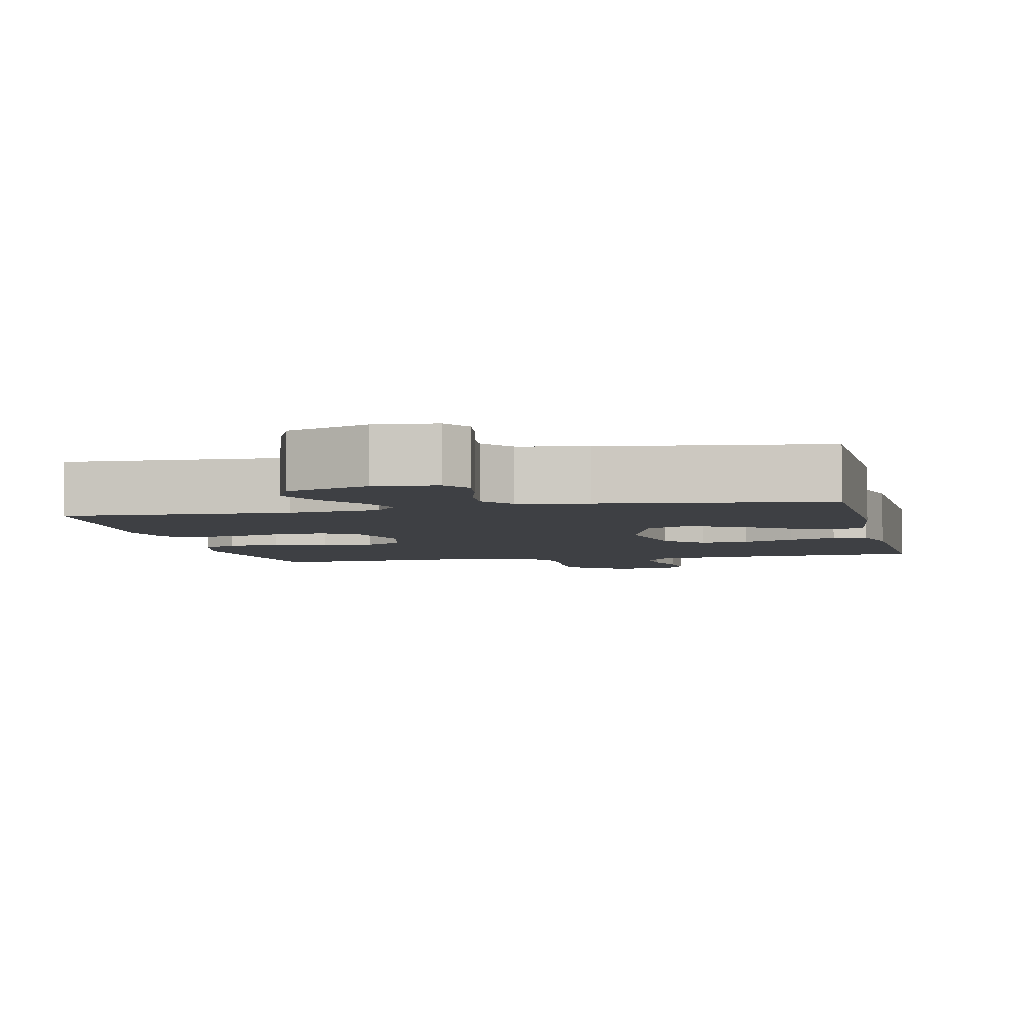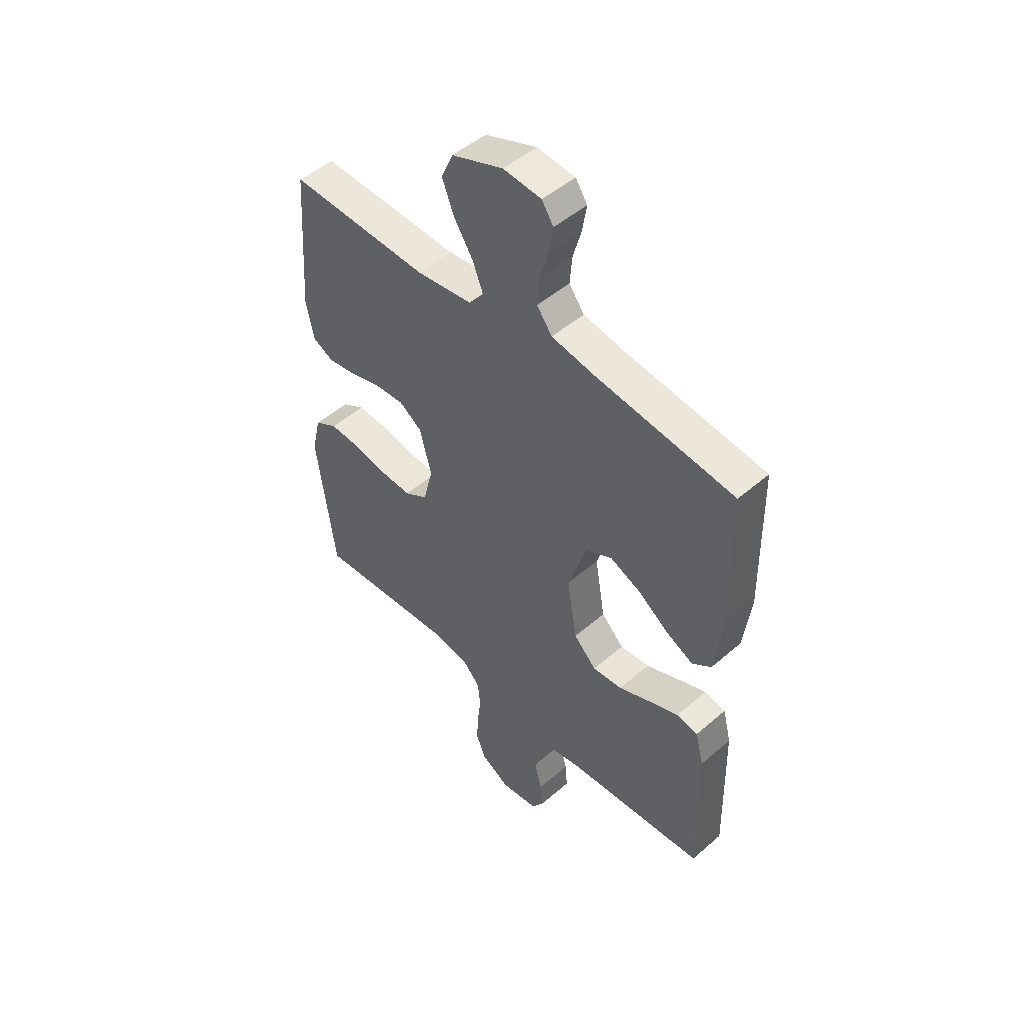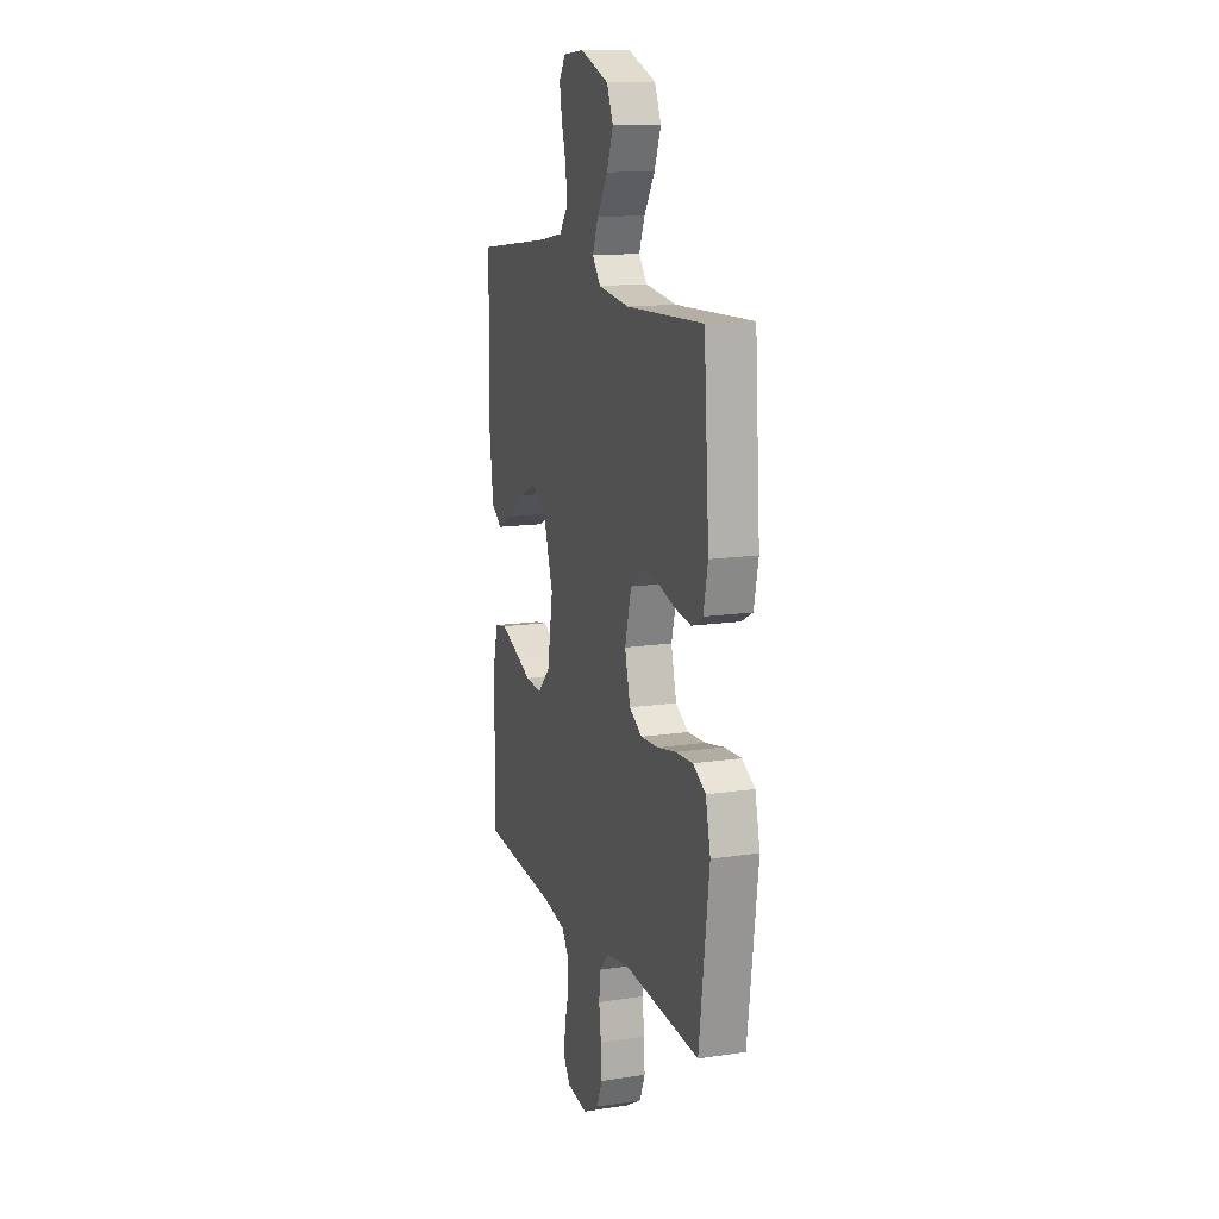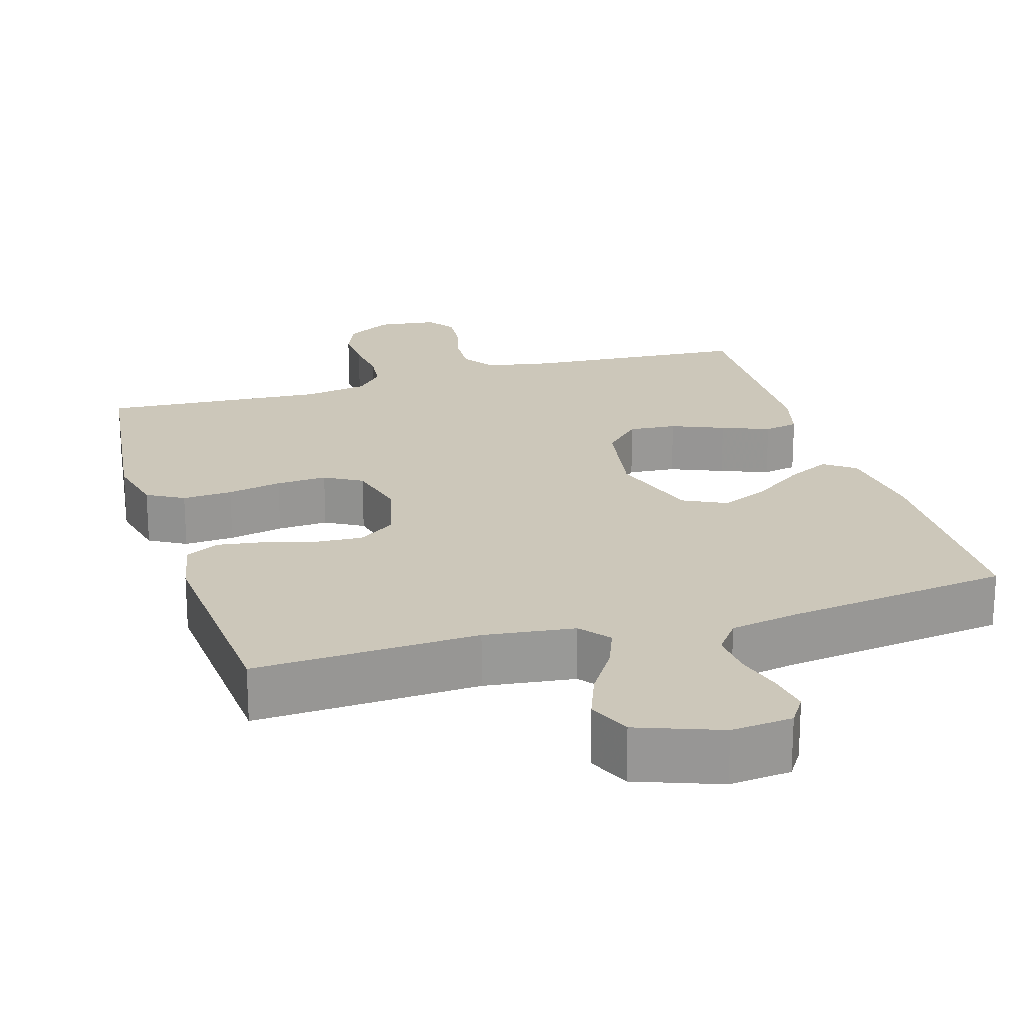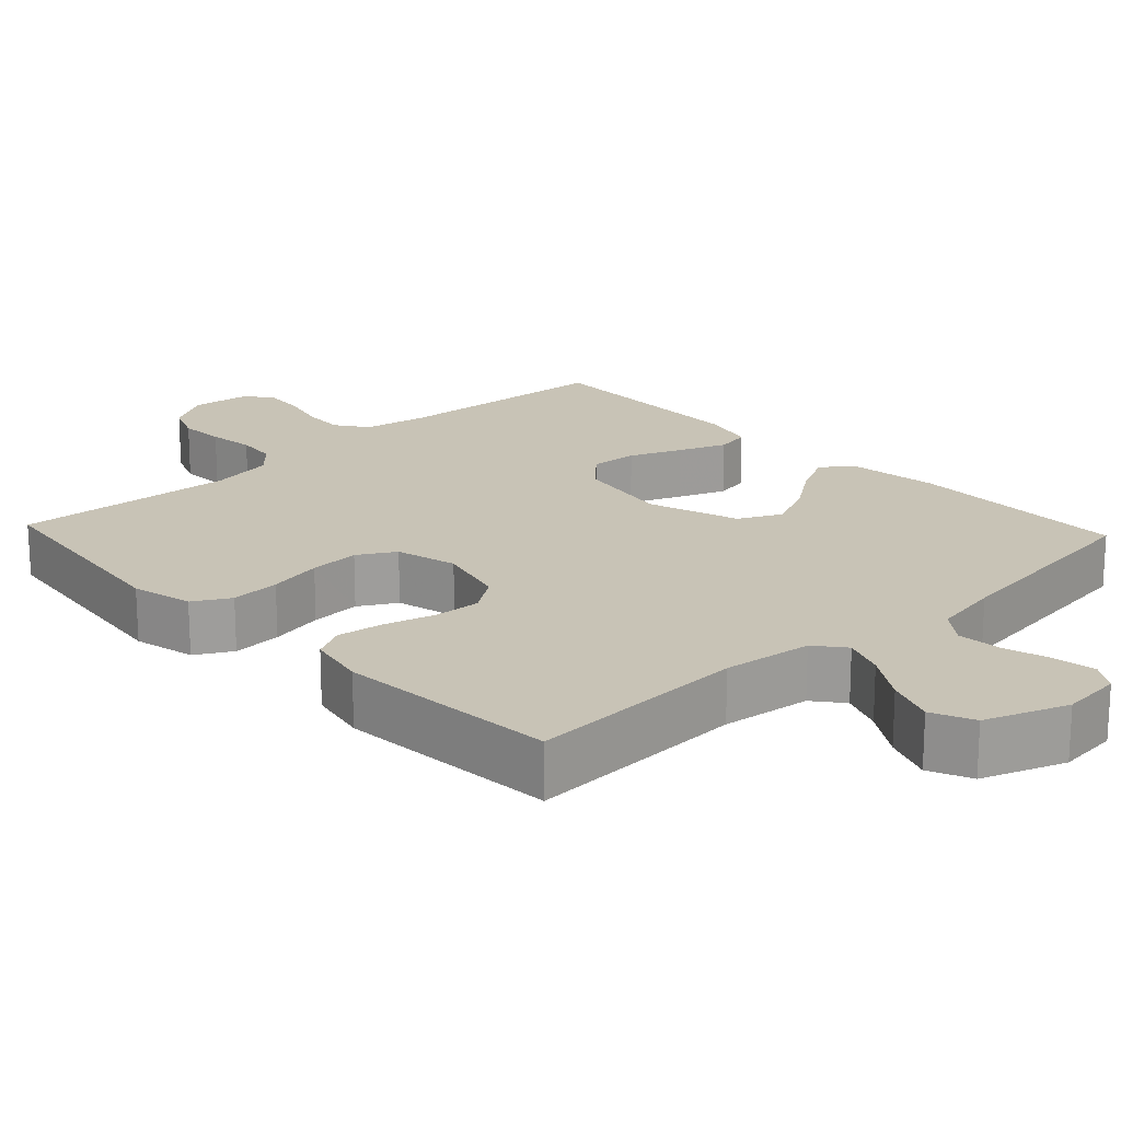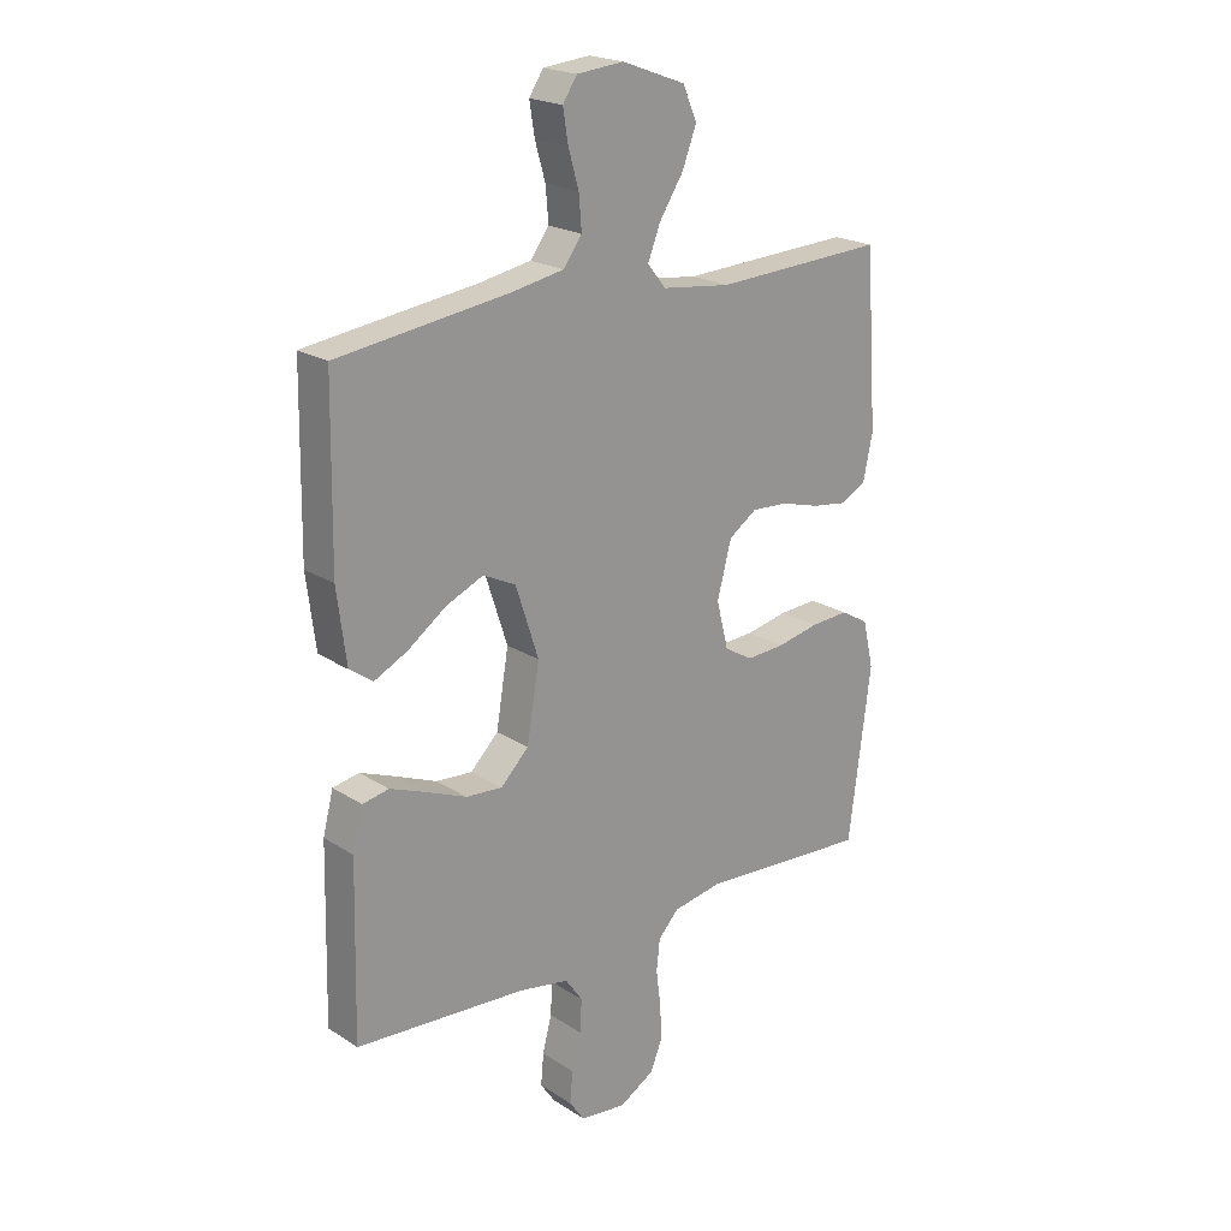
<metadata>
{"format":"obj","ext":"obj","renderer":"f3d","projection":"perspective","resolution":1024,"background":"white","views":[{"elev":-4.6,"azim":12.6,"up":"+Y"},{"elev":49.1,"azim":46.2,"up":"+Z"},{"elev":14.0,"azim":-108.5,"up":"+Z"},{"elev":21.5,"azim":-16.8,"up":"+Y"},{"elev":19.4,"azim":-43.2,"up":"+Y"},{"elev":21.1,"azim":138.6,"up":"+Z"}]}
</metadata>
<code>
v 0.5 0.07 -0.5
v 0.2 0.07 -0.521
v 0.113 0.07 -0.537
v 0.083 0.07 -0.58
v 0.086 0.07 -0.637
v 0.102 0.07 -0.699
v 0.107 0.07 -0.754
v 0.081 0.07 -0.792
v 0 0.07 -0.802
v -0.062 0.07 -0.766
v -0.083 0.07 -0.714
v -0.08 0.07 -0.652
v -0.072 0.07 -0.589
v -0.078 0.07 -0.534
v -0.114 0.07 -0.495
v -0.2 0.07 -0.48
v -0.5 0.07 -0.5
v -0.539 0.07 -0.2
v -0.52 0.07 -0.117
v -0.471 0.07 -0.089
v -0.404 0.07 -0.093
v -0.331 0.07 -0.108
v -0.263 0.07 -0.112
v -0.213 0.07 -0.083
v -0.192 0.07 0
v -0.217 0.07 0.095
v -0.266 0.07 0.129
v -0.33 0.07 0.125
v -0.398 0.07 0.106
v -0.46 0.07 0.097
v -0.504 0.07 0.12
v -0.521 0.07 0.2
v -0.5 0.07 0.5
v -0.2 0.07 0.486
v -0.079 0.07 0.501
v -0.047 0.07 0.541
v -0.069 0.07 0.597
v -0.111 0.07 0.662
v -0.136 0.07 0.727
v -0.111 0.07 0.784
v 0 0.07 0.825
v 0.082 0.07 0.817
v 0.107 0.07 0.779
v 0.098 0.07 0.723
v 0.08 0.07 0.66
v 0.075 0.07 0.601
v 0.108 0.07 0.557
v 0.2 0.07 0.54
v 0.5 0.07 0.5
v 0.505 0.07 0.2
v 0.489 0.07 0.075
v 0.448 0.07 0.045
v 0.39 0.07 0.074
v 0.323 0.07 0.122
v 0.257 0.07 0.151
v 0.2 0.07 0.123
v 0.16 0.07 0
v 0.182 0.07 -0.13
v 0.231 0.07 -0.179
v 0.295 0.07 -0.174
v 0.365 0.07 -0.145
v 0.429 0.07 -0.12
v 0.475 0.07 -0.129
v 0.493 0.07 -0.2
v 0.5 0 -0.5
v 0.2 0 -0.521
v 0.113 0 -0.537
v 0.083 0 -0.58
v 0.086 0 -0.637
v 0.102 0 -0.699
v 0.107 0 -0.754
v 0.081 0 -0.792
v 0 0 -0.802
v -0.062 0 -0.766
v -0.083 0 -0.714
v -0.08 0 -0.652
v -0.072 0 -0.589
v -0.078 0 -0.534
v -0.114 0 -0.495
v -0.2 0 -0.48
v -0.5 0 -0.5
v -0.539 0 -0.2
v -0.52 0 -0.117
v -0.471 0 -0.089
v -0.404 0 -0.093
v -0.331 0 -0.108
v -0.263 0 -0.112
v -0.213 0 -0.083
v -0.192 0 0
v -0.217 0 0.095
v -0.266 0 0.129
v -0.33 0 0.125
v -0.398 0 0.106
v -0.46 0 0.097
v -0.504 0 0.12
v -0.521 0 0.2
v -0.5 0 0.5
v -0.2 0 0.486
v -0.079 0 0.501
v -0.047 0 0.541
v -0.069 0 0.597
v -0.111 0 0.662
v -0.136 0 0.727
v -0.111 0 0.784
v 0 0 0.825
v 0.082 0 0.817
v 0.107 0 0.779
v 0.098 0 0.723
v 0.08 0 0.66
v 0.075 0 0.601
v 0.108 0 0.557
v 0.2 0 0.54
v 0.5 0 0.5
v 0.505 0 0.2
v 0.489 0 0.075
v 0.448 0 0.045
v 0.39 0 0.074
v 0.323 0 0.122
v 0.257 0 0.151
v 0.2 0 0.123
v 0.16 0 0
v 0.182 0 -0.13
v 0.231 0 -0.179
v 0.295 0 -0.174
v 0.365 0 -0.145
v 0.429 0 -0.12
v 0.475 0 -0.129
v 0.493 0 -0.2
f 64 1 2
f 63 64 2
f 62 63 2
f 61 62 2
f 60 61 2
f 59 60 2 3
f 58 59 3 4
f 57 58 4
f 52 53 54
f 51 52 54
f 50 51 54
f 49 50 54
f 48 49 54
f 47 48 54 55
f 46 47 55 56
f 43 44 45
f 42 43 45
f 41 42 45
f 40 41 45
f 39 40 45
f 38 39 45
f 37 38 45
f 36 37 45 46
f 46 56 57
f 36 46 57
f 35 36 57
f 32 33 34
f 31 32 34
f 30 31 34
f 29 30 34
f 28 29 34
f 27 28 34 35
f 20 21 22
f 19 20 22
f 18 19 22
f 17 18 22
f 16 17 22
f 15 16 22 23
f 14 15 23 24
f 11 12 13
f 10 11 13
f 9 10 13
f 8 9 13
f 7 8 13
f 6 7 13
f 5 6 13
f 4 5 13 14
f 14 24 25
f 4 14 25
f 57 4 25
f 26 27 35 57
f 25 26 57
f 66 65 128
f 66 128 127
f 66 127 126
f 66 126 125
f 66 125 124
f 67 66 124 123
f 68 67 123 122
f 68 122 121
f 118 117 116
f 118 116 115
f 118 115 114
f 118 114 113
f 118 113 112
f 119 118 112 111
f 120 119 111 110
f 109 108 107
f 109 107 106
f 109 106 105
f 109 105 104
f 109 104 103
f 109 103 102
f 109 102 101
f 110 109 101 100
f 121 120 110
f 121 110 100
f 121 100 99
f 98 97 96
f 98 96 95
f 98 95 94
f 98 94 93
f 98 93 92
f 99 98 92 91
f 86 85 84
f 86 84 83
f 86 83 82
f 86 82 81
f 86 81 80
f 87 86 80 79
f 88 87 79 78
f 77 76 75
f 77 75 74
f 77 74 73
f 77 73 72
f 77 72 71
f 77 71 70
f 77 70 69
f 78 77 69 68
f 89 88 78
f 89 78 68
f 89 68 121
f 121 99 91 90
f 121 90 89
f 1 65 66 2
f 2 66 67 3
f 3 67 68 4
f 4 68 69 5
f 5 69 70 6
f 6 70 71 7
f 7 71 72 8
f 8 72 73 9
f 9 73 74 10
f 10 74 75 11
f 11 75 76 12
f 12 76 77 13
f 13 77 78 14
f 14 78 79 15
f 15 79 80 16
f 16 80 81 17
f 17 81 82 18
f 18 82 83 19
f 19 83 84 20
f 20 84 85 21
f 21 85 86 22
f 22 86 87 23
f 23 87 88 24
f 24 88 89 25
f 25 89 90 26
f 26 90 91 27
f 27 91 92 28
f 28 92 93 29
f 29 93 94 30
f 30 94 95 31
f 31 95 96 32
f 32 96 97 33
f 33 97 98 34
f 34 98 99 35
f 35 99 100 36
f 36 100 101 37
f 37 101 102 38
f 38 102 103 39
f 39 103 104 40
f 40 104 105 41
f 41 105 106 42
f 42 106 107 43
f 43 107 108 44
f 44 108 109 45
f 45 109 110 46
f 46 110 111 47
f 47 111 112 48
f 48 112 113 49
f 49 113 114 50
f 50 114 115 51
f 51 115 116 52
f 52 116 117 53
f 53 117 118 54
f 54 118 119 55
f 55 119 120 56
f 56 120 121 57
f 57 121 122 58
f 58 122 123 59
f 59 123 124 60
f 60 124 125 61
f 61 125 126 62
f 62 126 127 63
f 63 127 128 64
f 64 128 65 1

</code>
